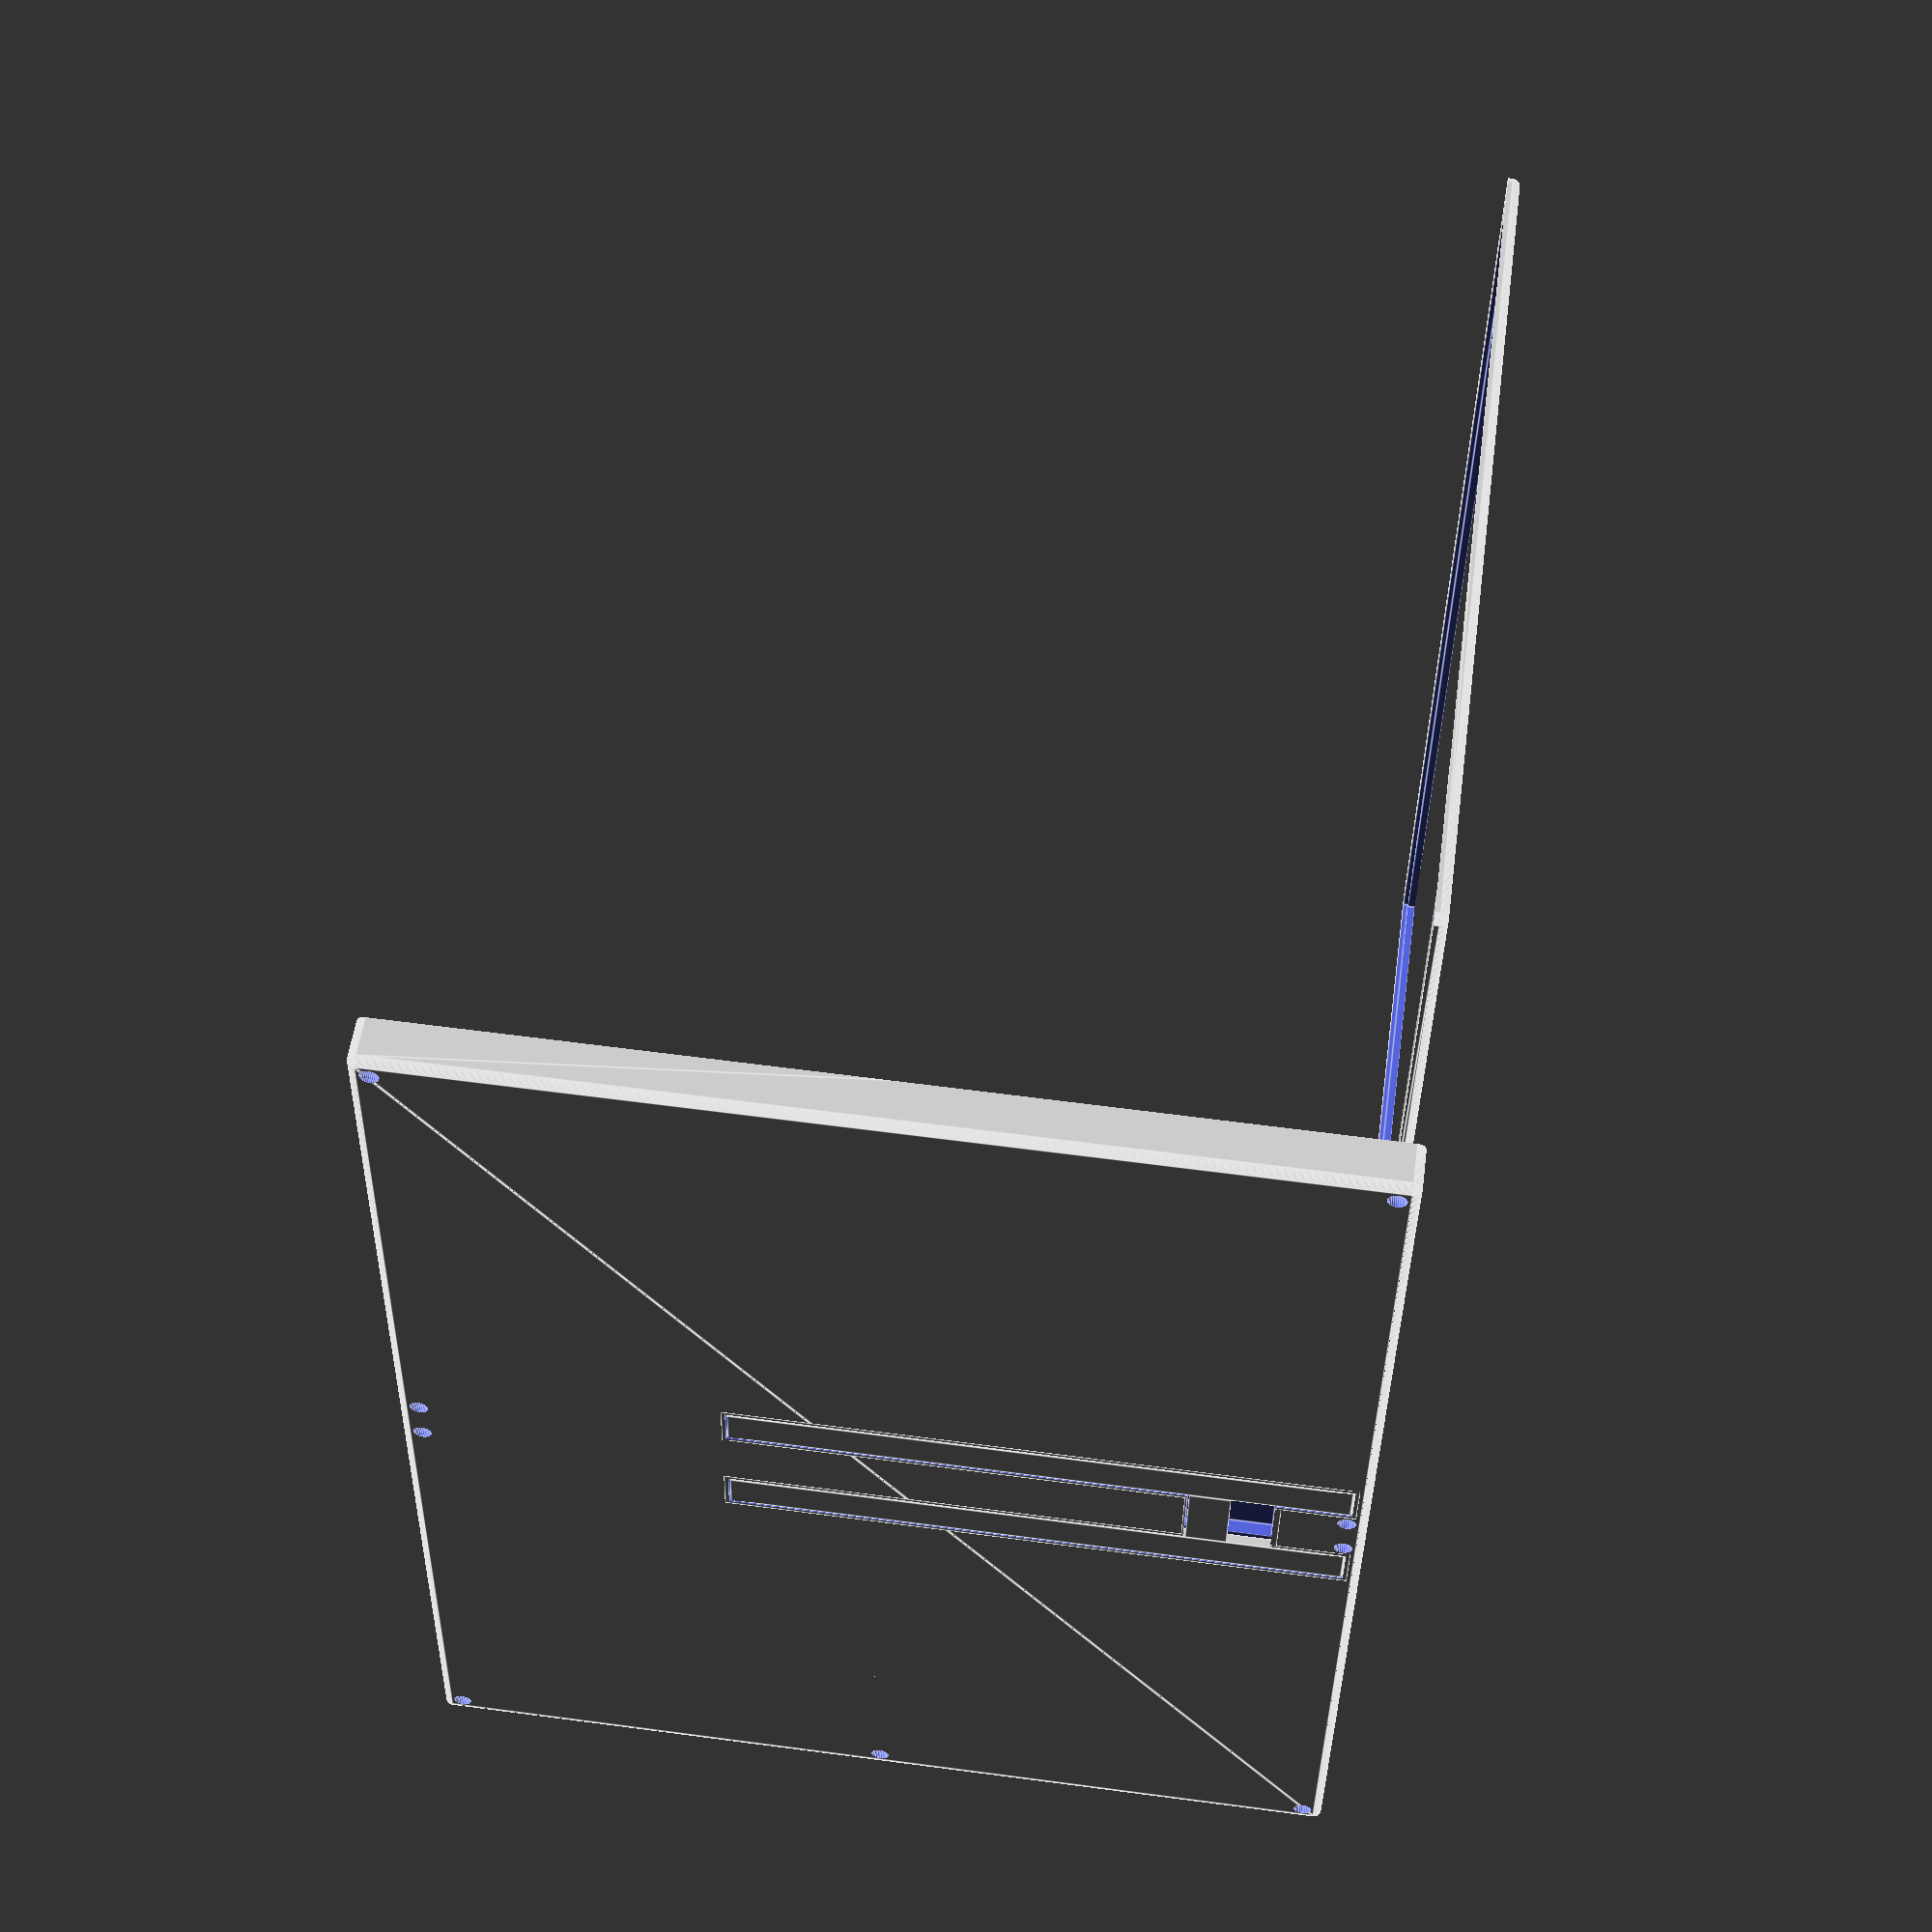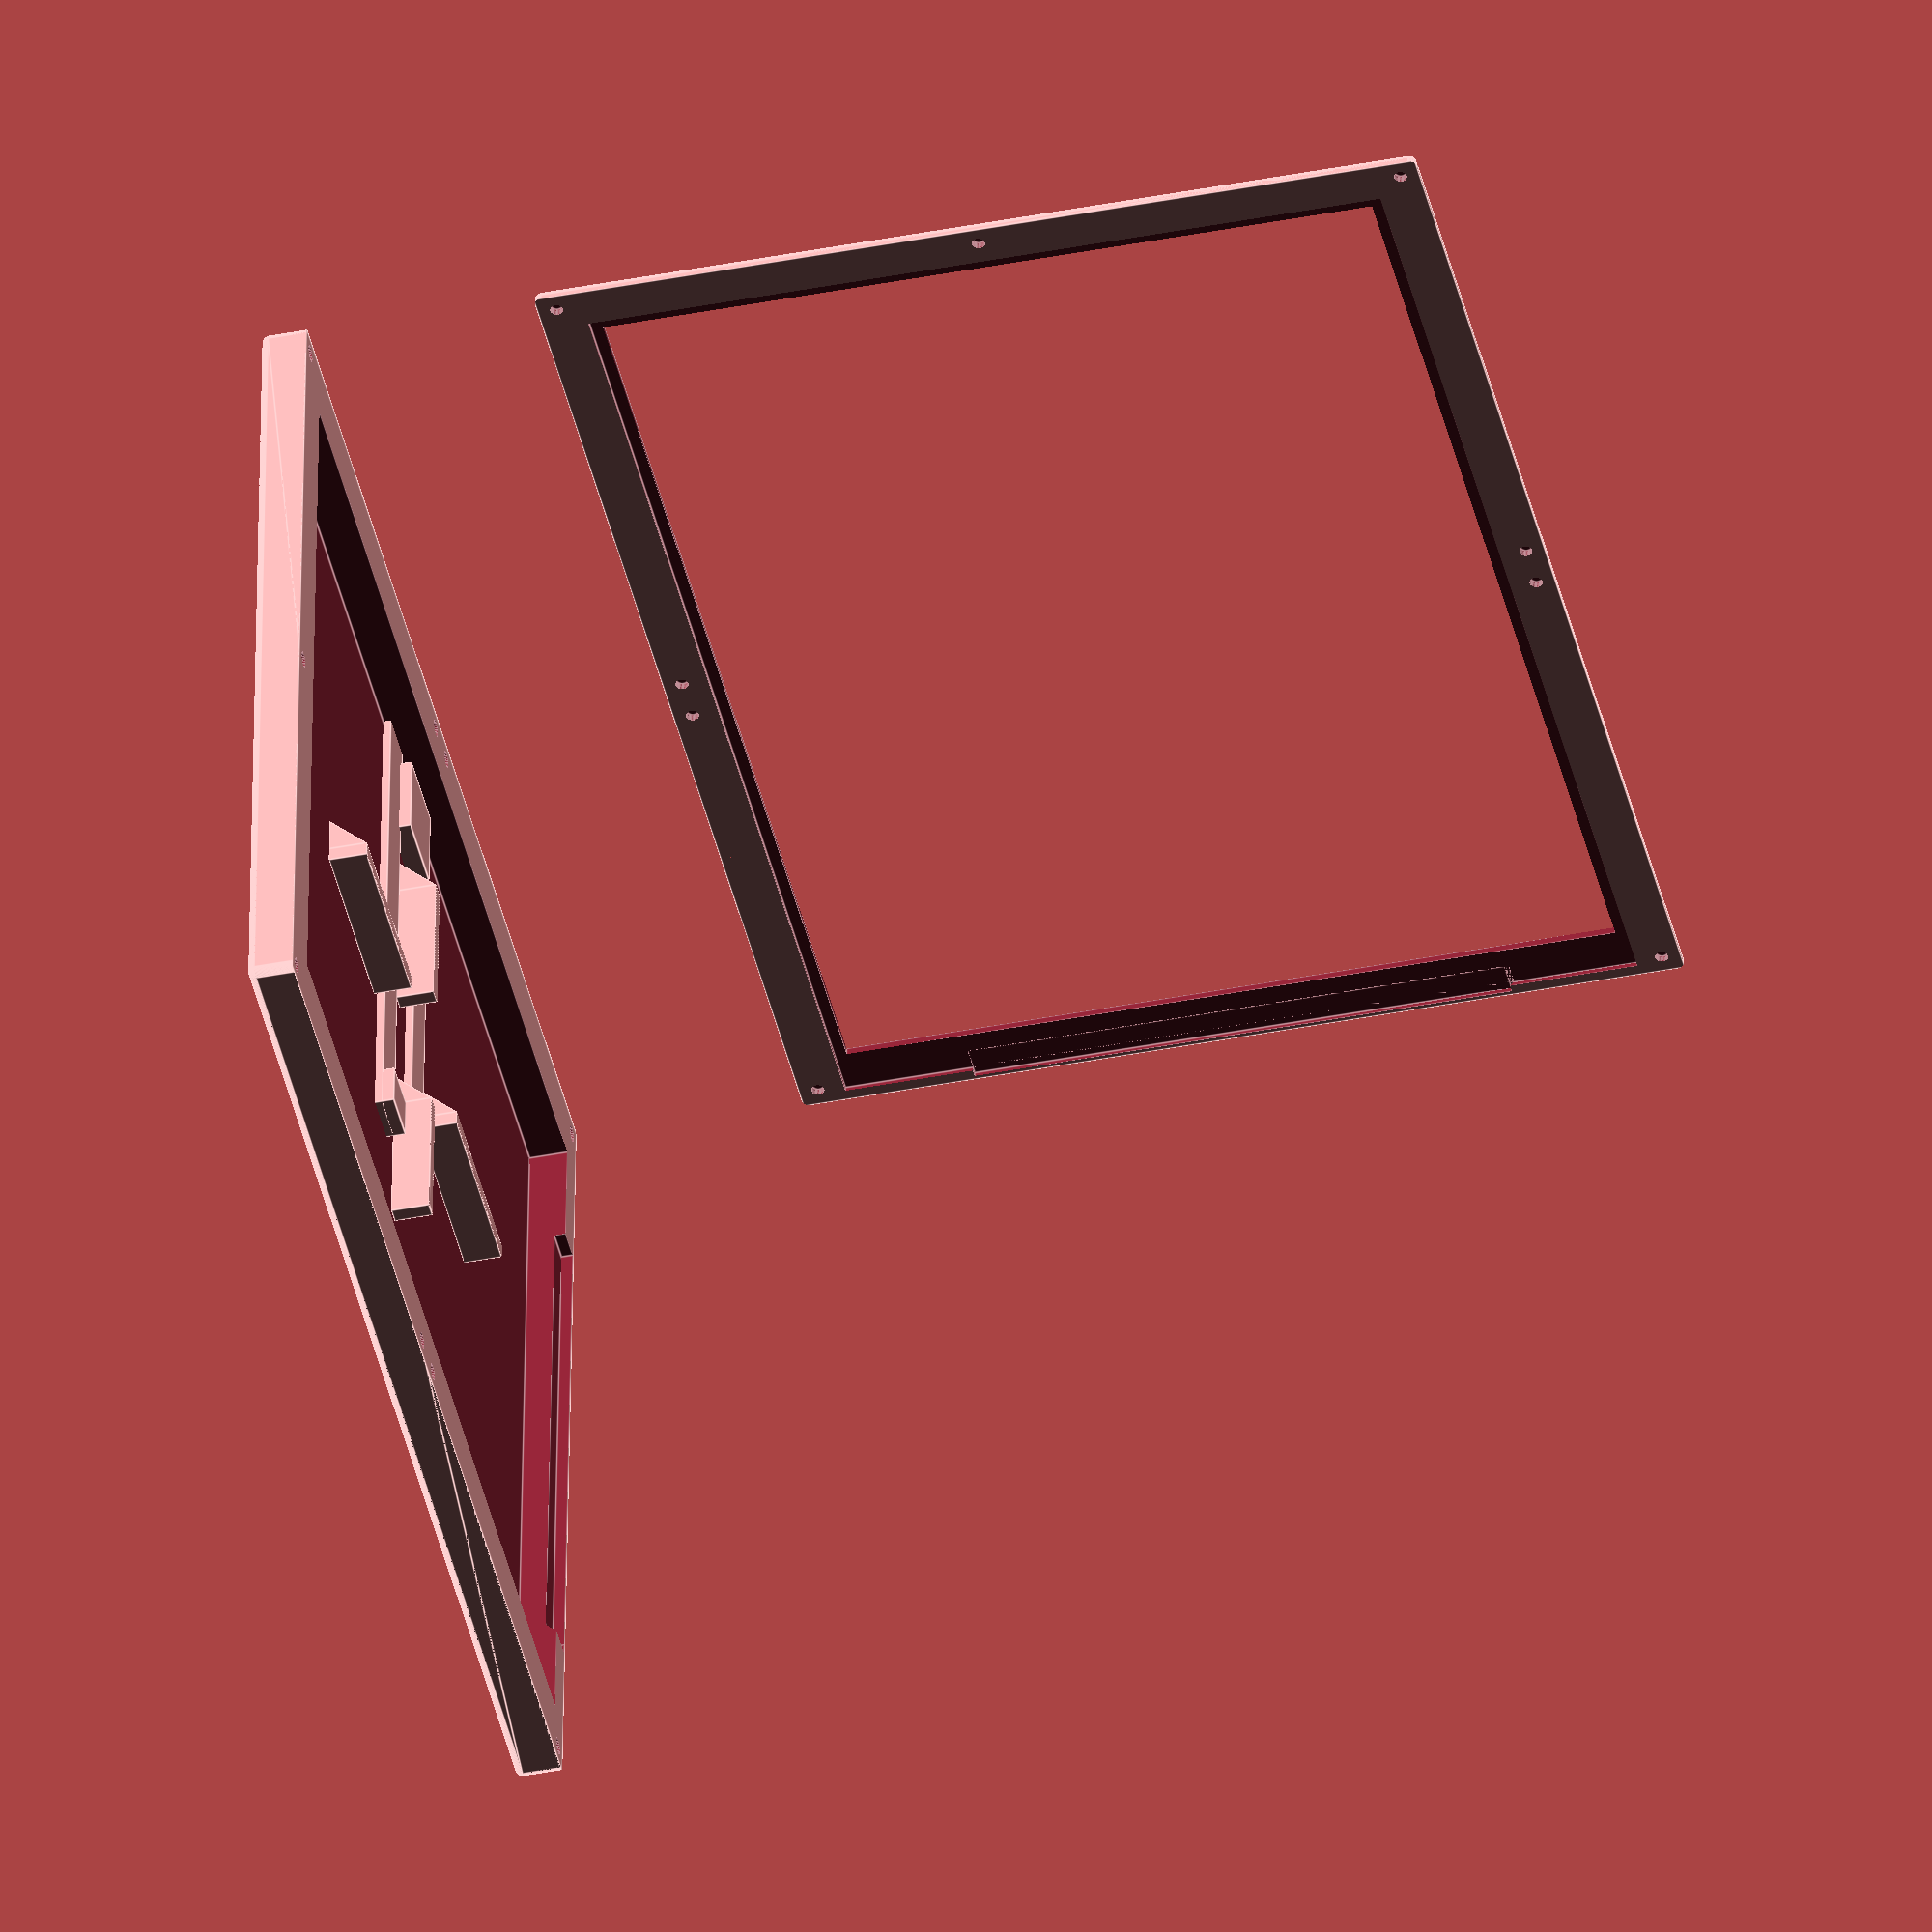
<openscad>
/* FrameOS Case: Mark I */

/* [View settings] */

view_mode="print_vertical"; // [print_vertical, print_horizontal, stacked]

/* [Panel dimensions] */

// Physical width of the eInk panel (mm) @shared
panel_width  = 284.49;
// Physical height of the eInk panel (mm) @shared
panel_height = 208.81;

// Thickness of the eInk panel (layer 1.2: border)
panel_depth  = 1.2;
// Clearance around the eInk panel (mm)
clearance = 0.3;

// Dimensions of the bezel on the eInk panel @shared
panel_bezel_left   = 11.7;
panel_bezel_right  = 3.3;
panel_bezel_top    = 3.1;
panel_bezel_bottom = 3.1;

/* [Border around and below panel] */

// How much case to add around the panel @shared
panel_border_left   = 3.2;
panel_border_right  = 11.6;
panel_border_top    = 11.8;
panel_border_bottom = 11.8;

// Gap in the border for the eInk panel's cables, mm, centered @shared
panel_cable_gap_left = 142;
panel_cable_gap_right = 0;
panel_cable_gap_top = 0;
panel_cable_gap_bottom = 0;
panel_cable_gap_size = 2.0; // How into the border to cut
case_cable_gap_depth = 3.0; // How deep into the case to cut

// Extra space inside the case to hold up the panel @shared
case_inner_padding_left = 6;
case_inner_padding_right = 4;
case_inner_padding_top = 4;
case_inner_padding_bottom = 4;

/* [Panel supports] */

// @shared

case_center_support_vertical = true;
case_center_support_horizontal = true;
case_center_support_width = 4.0;

/* [Case dimensions] */

fillet_radius = 2;

// Panel cover thickness (together with panel_depth makes up the top part)
panel_cover_depth = 2.0;

// Total inside compartment thickness (layer 2.1) @shared
case_depth = 10.0; 

// Back shell thickness (layer 2.2)
back_depth = 2.0;

/* [Screws and placement] */

// Center of each screw hole from the corner @shared
screw_offset_left   = 5.0;
screw_offset_right  = 5.0;
screw_offset_top    = 5.0;
screw_offset_bottom = 5.0;

// Extra screws on the top side (0.0 to 1.0) @shared
extra_screws_top = [0.48, 0.52, 0, 0, 0]; // [0.0:0.05:1.0]
// Extra screws on the bottom side (0.0 to 1.0) @shared
extra_screws_bottom = [0.48, 0.52, 0, 0, 0]; // [0.0:0.05:1.0]
// Extra screws on the left side (0.0 to 1.0) @shared
extra_screws_left = [0, 0, 0, 0, 0]; // [0.0:0.05:1.0]
// Extra screws on the right side (0.0 to 1.0) @shared
extra_screws_right = [0.5, 0, 0, 0, 0]; // [0.0:0.05:1.0]

// Hole made into layer 1.2
panel_screw_insert_diameter = 3.45;
panel_screw_insert_depth = 2.0;

// Cylindrical hole inserted into layers 2.1 and 2.2
case_screw_hole_diameter        = 4.5;
case_screw_hole_thread_diameter = 2.0; // Hole for the screw thread that goes all the way through
case_screw_hole_floor_depth     = 1.0; // Depth of the floor of the screw hole
case_screw_hole_insert_depth    = 4.0; // Leave this much room at bottom for the heat set insert

/* [Case side holes] */

// @shared, set to zero and 2

case_hole_left_top = 0;
case_hole_left_bottom = 0;
case_hole_right_top = 0;
case_hole_right_bottom = 0;
case_hole_top_left = 0;
case_hole_top_right = 0;
case_hole_bottom_left = 0;
case_hole_bottom_right = 0;

case_hole_left_top_offset = 0;
case_hole_left_bottom_offset = 0;
case_hole_right_top_offset = 0;
case_hole_right_bottom_offset = 0;
case_hole_top_left_offset = 0;
case_hole_top_right_offset = 0;
case_hole_bottom_left_offset = 0;
case_hole_bottom_right_offset = 0;

case_hole_top_depth = 2;
case_hole_bottom_depth = 2;

/* [Kickstand (experimental)] */

kickstand = true; // @shared
kickstand_width = 40;
kickstand_leg_width = 10; // @shared
kickstand_height_percentage = 65; // @shared
kickstand_leg_bridge_offset_percentage = 15;
kickstand_leg_bridge_height = 10;
kickstand_depth = 7; // @shared
kickstand_bottom_start = 3;
kickstand_wall_thickness = 1;
kickstand_gap_thickness = 0.5;
kickstand_hinge_diameter = 2.2; // @shared
kickstand_leg_hole_diameter = 5; // @shared
hinge_top_extra_leverage = 2; // @shared overrides kickstand_gap_thickness on the top @shared
hinge_wall_padding = 0.2; // distance from the back wall
hinge_cylinder_gap = 0.5; // gap between the hinge and the cylinder

/* [Debug] */

// Gap between STL parts for visual debugging
debug_gap = 40;

$fn = 32;


/*****************************************************************************/
/*                Derived Dimensions (overall frame size)                    */
/*****************************************************************************/

// Physical width of the eInk panel (mm) + clearance 0.3*2
panel_width_with_clearance  = panel_width  + clearance * 2;
// Physical height of the eInk panel (mm) + clearance 0.3*2
panel_height_with_clearance = panel_height + clearance * 2;

// Width and height of the entire frame
frame_full_width  = panel_width_with_clearance
                  + panel_border_left + panel_border_right;

frame_full_height = panel_height_with_clearance
                  + panel_border_top + panel_border_bottom;

// Total depth across all 4 layers
frame_full_depth = panel_depth
                 + panel_cover_depth
                 + case_depth
                 + back_depth;

kickstand_height = frame_full_height * kickstand_height_percentage / 100;
kickstand_full_width = kickstand_width + 2 * kickstand_wall_thickness + 2 * kickstand_gap_thickness;
kickstand_leg_full_width = kickstand_leg_width + 2 * kickstand_wall_thickness + 2 * kickstand_gap_thickness;
kickstand_leg_bridge_offset = kickstand_leg_bridge_offset_percentage * (kickstand_height - 2 * kickstand_leg_bridge_height) / 100;

/*****************************************************************************/
/*                 Utility: Corner Screw Hole Positions                      */
/*****************************************************************************/

// Coordinates for the four corners, offset in from each edge
screw_positions = [
    [ screw_offset_left,                     screw_offset_bottom                  ],
    [ frame_full_width - screw_offset_right, screw_offset_bottom                  ],
    [ screw_offset_left,                     frame_full_height - screw_offset_top ],
    [ frame_full_width - screw_offset_right, frame_full_height - screw_offset_top ],

    for (s = extra_screws_bottom)
        if (s != 0 && s != 1)
            [ screw_offset_left + s * (frame_full_width - screw_offset_left - screw_offset_right), 
            frame_full_height - screw_offset_top ],

    for (s = extra_screws_top)
        if (s != 0 && s != 1)
            [ screw_offset_left + s * (frame_full_width - screw_offset_left - screw_offset_right), 
            screw_offset_bottom ],

    for (s = extra_screws_left)
        if (s != 0 && s != 1)
            [ screw_offset_left, 
            screw_offset_bottom + s * (frame_full_height - screw_offset_bottom - screw_offset_top) ],

    for (s = extra_screws_right)
        if (s != 0 && s != 1)
            [ frame_full_width - screw_offset_right, 
            screw_offset_bottom + s * (frame_full_height - screw_offset_bottom - screw_offset_top) ]
];


/*****************************************************************************/
/*                            Panel cover                                    */
/*****************************************************************************/

module panel_cover() {
    difference() {
        // Top block
        filletBoxTop(frame_full_width, frame_full_height, panel_cover_depth + panel_depth);
        
        // Window for the eInk panel’s visible area
        translate(
          [
            panel_bezel_left + panel_border_left, 
            panel_bezel_top  + panel_border_top,
            -0.11
          ]
        )
        cube([
            panel_width_with_clearance  - panel_bezel_left - panel_bezel_right, 
            panel_height_with_clearance - panel_bezel_top  - panel_bezel_bottom, 
            panel_cover_depth + 0.22
        ]);

        for (c = screw_positions) {
            translate([c[0], c[1],  panel_cover_depth + panel_depth - panel_screw_insert_depth])
                cylinder(d = panel_screw_insert_diameter, 
                         h = panel_screw_insert_depth + 0.11);
        }

        // Internal rectangular cutout matching the panel
        translate(
          [
            panel_border_left,
            panel_border_top,
            panel_cover_depth
          ]
        )
        cube([
            panel_width_with_clearance,
            panel_height_with_clearance,
            panel_depth + 0.22
        ]);
        if (panel_cable_gap_bottom > 0) {
            render_panel_cable_gap_bottom(panel_depth, panel_cover_depth);
        }
        if (panel_cable_gap_top > 0) {
            render_panel_cable_gap_top(panel_depth, panel_cover_depth);
        }
        if (panel_cable_gap_left > 0) {
            render_panel_cable_gap_left(panel_depth, panel_cover_depth);
        }
        if (panel_cable_gap_right > 0) {
            render_panel_cable_gap_right(panel_depth, panel_cover_depth);
        }
    }
}

module render_panel_cable_gap_bottom(depth, translate_depth) {
  translate(
    [
      panel_border_left + panel_width_with_clearance / 2 - panel_cable_gap_bottom / 2,
      panel_border_top + panel_height_with_clearance - case_inner_padding_bottom - case_depth - 0.11,
      translate_depth
    ]
  )
  cube([
      panel_cable_gap_bottom,
      panel_cable_gap_size + case_inner_padding_bottom + 0.11 + case_depth,
      depth + 0.11
  ]); 
}

module render_panel_cable_gap_top(depth, translate_depth) {
  translate(
    [
      panel_border_left + panel_width_with_clearance / 2 - panel_cable_gap_top / 2,
      panel_border_top - panel_cable_gap_size,
      translate_depth
    ]
  )
  cube([
      panel_cable_gap_top,
      panel_cable_gap_size * 2 + case_inner_padding_top + 0.11, // 2x to cut into the chamfer
      depth + 0.11
  ]); 
  if (view_mode == "print_vertical") {
    let (l = panel_cable_gap_top, w = depth, h = depth)
    translate([
    panel_border_left + panel_width_with_clearance / 2 - panel_cable_gap_top / 2,
    panel_border_top - panel_cable_gap_size - depth + 0.11,
    translate_depth
    ])
    polyhedron(//pt 0        1        2        3        4        5
        points=[[0,0,0], [l,0,0], [l,w,0], [0,w,0], [0,w,h], [l,w,h]],
        faces=[[0,1,2,3],[5,4,3,2],[0,4,5,1],[0,3,4],[5,2,1]]
    );
  }
}

module render_panel_cable_gap_left(depth, translate_depth) {
  translate(
    [
      panel_border_left - panel_cable_gap_size,
      panel_border_top + panel_height_with_clearance / 2 - panel_cable_gap_left / 2,
      translate_depth
    ]
  )
  cube([
      panel_cable_gap_size + case_inner_padding_left + 0.11,
      panel_cable_gap_left,
      depth + 0.11
  ]); 
  if (view_mode == "print_vertical") {
    let (l = panel_cable_gap_size + case_inner_padding_left + 0.11, w = depth, h = depth)
    translate([
      panel_border_left - panel_cable_gap_size,
      panel_border_top + panel_height_with_clearance / 2 - panel_cable_gap_left / 2 - depth + 0.11,
      translate_depth
    ])
    polyhedron(//pt 0        1        2        3        4        5
        points=[[0,0,0], [l,0,0], [l,w,0], [0,w,0], [0,w,h], [l,w,h]],
        faces=[[0,1,2,3],[5,4,3,2],[0,4,5,1],[0,3,4],[5,2,1]]
    );
  }
}

module render_panel_cable_gap_right(depth, translate_depth) {
  translate(
    [
      panel_border_left + panel_width_with_clearance - case_inner_padding_right - 0.11,
      panel_border_top + panel_height_with_clearance / 2 - panel_cable_gap_right / 2,
      translate_depth
    ]
  )
  cube([
      panel_cable_gap_size + case_inner_padding_right + 0.11,
      panel_cable_gap_right,
      depth + 0.11
  ]); 
  if (view_mode == "print_vertical") {
    let (l = panel_cable_gap_size + case_inner_padding_right + 0.11, w = depth, h = depth)
    translate([
      panel_border_left + panel_width_with_clearance - case_inner_padding_right - 0.11,
      panel_border_top + panel_height_with_clearance / 2 - panel_cable_gap_right / 2 - depth + 0.11,
      translate_depth
    ])
    polyhedron(//pt 0        1        2        3        4        5
        points=[[0,0,0], [l,0,0], [l,w,0], [0,w,0], [0,w,h], [l,w,h]],
        faces=[[0,1,2,3],[5,4,3,2],[0,4,5,1],[0,3,4],[5,2,1]]
    );
  }
}


/*****************************************************************************/
/*                             Case body                                     */
/*****************************************************************************/

module caseBody () {
    difference() {
        filletBoxBottom(
            frame_full_width, 
            frame_full_height, 
            case_depth + back_depth
        );
        
        // Internal rectangular cutout for electronics
        translate(
          [
            panel_border_left + case_inner_padding_left,
            panel_border_top  + case_inner_padding_top,
            -0.11
          ]
        )
        cube([
            panel_width_with_clearance 
              - case_inner_padding_left 
              - case_inner_padding_right,
            panel_height_with_clearance 
              - case_inner_padding_top 
              - case_inner_padding_bottom,
            case_depth + 0.11
        ]);
        case_cable_gaps();
        case_holes();
    }
     // chamfer the edges
    if (view_mode == "print_vertical") {
        difference() {
            // top chamfer
            let (
                l = panel_width_with_clearance - case_inner_padding_left - case_inner_padding_right, 
                w = -case_depth, 
                h = -case_depth
            )
            translate([
                panel_border_left + case_inner_padding_left,
                panel_border_top  + case_inner_padding_top + case_depth,
                case_depth
            ])
            polyhedron(//pt 0        1        2        3        4        5
                points=[[0,0,0], [l,0,0], [l,w,0], [0,w,0], [0,w,h], [l,w,h]],
                faces=[[0,1,2,3],[5,4,3,2],[0,4,5,1],[0,3,4],[5,2,1]]
            );
            if (panel_cable_gap_top > 0) {
                render_panel_cable_gap_top(case_cable_gap_depth, -0.11);
            }
        }
    }
}

module case_cable_gaps() {
    if (panel_cable_gap_bottom > 0) {
        render_panel_cable_gap_bottom(case_cable_gap_depth, -0.11);
    }
    if (panel_cable_gap_top > 0) {
        render_panel_cable_gap_top(case_cable_gap_depth, -0.11);
    }
    if (panel_cable_gap_left > 0) {
        render_panel_cable_gap_left(case_cable_gap_depth, -0.11);
    }
    if (panel_cable_gap_right > 0) {
        render_panel_cable_gap_right(case_cable_gap_depth, -0.11);
    }
}

module case_holes() {
    if (case_hole_left_top > 0) {
        translate([-0.11, case_hole_left_top_offset + panel_border_top + case_inner_padding_top - 0.11, -0.11 + case_hole_top_depth])
        cube([
            panel_border_left + case_inner_padding_left + 0.22,
            case_hole_left_top + 0.22,
            case_depth - case_hole_top_depth - case_hole_bottom_depth + 0.22
        ]);
    }
    if (case_hole_left_bottom > 0) {
        translate([-0.11, - case_hole_left_bottom_offset + panel_border_top + panel_height_with_clearance - case_inner_padding_bottom - case_hole_left_bottom - 0.11, -0.11 + case_hole_top_depth])
        cube([
            panel_border_left + case_inner_padding_left + 0.22,
            case_hole_left_bottom + 0.22,
            case_depth - case_hole_top_depth - case_hole_bottom_depth + 0.22
        ]);
    }
    if (case_hole_right_top > 0) {
        translate([panel_width_with_clearance + panel_border_left - case_inner_padding_right - 0.11, case_hole_right_top_offset + panel_border_top + case_inner_padding_top - 0.11, -0.11 + case_hole_top_depth])
        cube([
            panel_border_right + case_inner_padding_right + 0.22,
            case_hole_right_top + 0.22,
            case_depth - case_hole_top_depth - case_hole_bottom_depth + 0.22
        ]);
    }
    if (case_hole_right_bottom > 0) {
        translate([panel_width_with_clearance + panel_border_left - case_inner_padding_right - 0.11, - case_hole_right_bottom_offset + panel_border_top + panel_height_with_clearance - case_inner_padding_bottom - case_hole_right_bottom - 0.11, -0.11 + case_hole_top_depth])
        cube([
            panel_border_right + case_inner_padding_right + 0.22,
            case_hole_right_bottom + 0.22,
            case_depth - case_hole_top_depth - case_hole_bottom_depth + 0.22
        ]);
    }
    if (case_hole_top_left > 0) {
        translate([case_hole_top_left_offset + panel_border_left + case_inner_padding_left - 0.11, -0.11, -0.11 + case_hole_top_depth])
        cube([
            case_hole_top_left + 0.22,
            panel_border_top + case_inner_padding_top + 0.22,
            case_depth - case_hole_top_depth - case_hole_bottom_depth + 0.22
        ]);
    }
    if (case_hole_top_right > 0) {
        translate([- case_hole_top_right_offset + panel_border_left + panel_width_with_clearance - case_inner_padding_right - case_hole_top_right - 0.11, -0.11, -0.11 + case_hole_top_depth])
        cube([
            case_hole_top_right + 0.22,
            panel_border_top + case_inner_padding_top + 0.22,
            case_depth - case_hole_top_depth - case_hole_bottom_depth + 0.22
        ]);
    }
    if (case_hole_bottom_left > 0) {
        translate([case_hole_bottom_left_offset + panel_border_left + case_inner_padding_left - 0.11, panel_border_top + panel_height_with_clearance - case_inner_padding_bottom - 0.11, -0.11 + case_hole_top_depth])
        cube([
            case_hole_bottom_left + 0.22,
            panel_border_top + case_inner_padding_top + 0.22,
            case_depth - case_hole_top_depth - case_hole_bottom_depth + 0.22
        ]);
    }
    if (case_hole_bottom_right > 0) {
        translate([-case_hole_bottom_right_offset + panel_border_left + panel_width_with_clearance - case_inner_padding_right - case_hole_bottom_right - 0.11, panel_border_top + panel_height_with_clearance - case_inner_padding_bottom - 0.11, -0.11 + case_hole_top_depth])
        cube([
            case_hole_bottom_right + 0.22,
            panel_border_top + case_inner_padding_top + 0.22,
            case_depth - case_hole_top_depth - case_hole_bottom_depth + 0.22
        ]);
    }   
}

module case() {
    // Cut out inner cylinders for screws
    difference() {
        union() {
            if (case_center_support_vertical || case_center_support_horizontal) {
                difference() {
                    union() {
                        // Center support
                        if (case_center_support_horizontal) {
                            translate([frame_full_width / 4, frame_full_height / 2 - (case_center_support_width / 2), 0])
                            cube([frame_full_width / 6, case_center_support_width, case_depth]);

                            translate([frame_full_width / 4 + frame_full_width / 3, frame_full_height / 2 - (case_center_support_width / 2), 0])
                            cube([frame_full_width / 6, case_center_support_width, case_depth]);

                            if (view_mode == "print_vertical") {
                                let (l = frame_full_width / 6, w = -case_depth, h = -case_depth)
                                translate([frame_full_width / 4, frame_full_height / 2 + (case_center_support_width / 2) + case_depth, case_depth])
                                polyhedron(//pt 0        1        2        3        4        5
                                    points=[[0,0,0], [l,0,0], [l,w,0], [0,w,0], [0,w,h], [l,w,h]],
                                    faces=[[0,1,2,3],[5,4,3,2],[0,4,5,1],[0,3,4],[5,2,1]]
                                );
                                let (l = frame_full_width / 6, w = -case_depth, h = -case_depth)
                                translate([frame_full_width / 4 + frame_full_width / 3, frame_full_height / 2 + (case_center_support_width / 2) + case_depth, case_depth])
                                polyhedron(//pt 0        1        2        3        4        5
                                    points=[[0,0,0], [l,0,0], [l,w,0], [0,w,0], [0,w,h], [l,w,h]],
                                    faces=[[0,1,2,3],[5,4,3,2],[0,4,5,1],[0,3,4],[5,2,1]]
                                );
                            }
                        }

                        if (case_center_support_vertical) {
                            translate([frame_full_width / 2 - (case_center_support_width / 2), frame_full_height / 4, 0])
                            cube([case_center_support_width, frame_full_height / 6, case_depth]);

                            translate([frame_full_width / 2 - (case_center_support_width / 2), frame_full_height / 4 + frame_full_height / 3, 0])
                            cube([case_center_support_width, frame_full_height / 6, case_depth]);

                            if (view_mode == "print_vertical") {
                                let (l = case_center_support_width, w = -case_depth, h = -case_depth)
                                translate([
                                    frame_full_width / 2 - (case_center_support_width / 2), 
                                    frame_full_height / 4 + frame_full_height / 6 + case_depth,
                                    case_depth
                                ])
                                polyhedron(//pt 0        1        2        3        4        5
                                    points=[[0,0,0], [l,0,0], [l,w,0], [0,w,0], [0,w,h], [l,w,h]],
                                    faces=[[0,1,2,3],[5,4,3,2],[0,4,5,1],[0,3,4],[5,2,1]]
                                );

                                let (l = case_center_support_width, w = -case_depth, h = -case_depth)
                                translate([
                                    frame_full_width / 2 - (case_center_support_width / 2), 
                                    frame_full_height / 4 + frame_full_height / 2 + case_depth,
                                    case_depth
                                ])
                                polyhedron(//pt 0        1        2        3        4        5
                                    points=[[0,0,0], [l,0,0], [l,w,0], [0,w,0], [0,w,h], [l,w,h]],
                                    faces=[[0,1,2,3],[5,4,3,2],[0,4,5,1],[0,3,4],[5,2,1]]
                                );
                            }
                        }
                    };
                }
            };

            // Cut out a piece of the cube
            caseBody();
        };
        
        // Cut holes to the back
        for (c = screw_positions) {
            // Screw thread hole that goes all the way
            translate([c[0], c[1], - 0.11])
            cylinder(d = case_screw_hole_thread_diameter,
                      h = case_depth + back_depth + 0.11);
            
            // Cylinder hole from back to insert
            translate([c[0], c[1], case_screw_hole_insert_depth + case_screw_hole_floor_depth]) // Solid border around the screw hole
            cylinder(d = case_screw_hole_diameter,
                      h = case_depth + back_depth - case_screw_hole_insert_depth - case_screw_hole_floor_depth + 0.11); // Hole for the screw thread
            
            // Cylinder hole from front to insert
            translate([c[0], c[1], - 0.11]) // Solid border around the screw hole
            cylinder(d = case_screw_hole_diameter,
                      h = case_screw_hole_insert_depth + 0.11); // Hole for the screw thread
        }
    }
}

/*****************************************************************************/
/*                             Kickstand                                     */
/*****************************************************************************/

module renderKickstand() {
    cube([kickstand_full_width, kickstand_height, kickstand_depth]);
}

module caseWithKickstand() {
    hinge_real_depth = kickstand_depth - kickstand_wall_thickness - hinge_wall_padding - kickstand_hinge_diameter / 2;
    hinge_start = [
        frame_full_width / 2 - kickstand_full_width / 2 + 0.11, 
        frame_full_height - kickstand_bottom_start - kickstand_height + kickstand_wall_thickness + kickstand_depth / 2 + hinge_top_extra_leverage,  // no kickstand_gap_thickness here, 
        case_depth + back_depth - hinge_real_depth / 2
    ];
    leg_x_starts_full = [
        (frame_full_width - kickstand_full_width) / 2,
        (frame_full_width + kickstand_full_width) / 2 - kickstand_leg_full_width,
    ];
    leg_x_starts_hole = [
        leg_x_starts_full[0] + kickstand_wall_thickness,
        leg_x_starts_full[1] + kickstand_wall_thickness,
    ];
    leg_x_starts_leg = [
        leg_x_starts_hole[0] + kickstand_gap_thickness,
        leg_x_starts_hole[1] + kickstand_gap_thickness,
    ];
    leg_bridge_leg_y = frame_full_height - kickstand_bottom_start - kickstand_leg_bridge_offset - kickstand_leg_bridge_height * 2;
    leg_bridge_hole_y = leg_bridge_leg_y - kickstand_gap_thickness;
    leg_bridge_full_y = leg_bridge_leg_y - kickstand_wall_thickness;
    leg_top_height_full = kickstand_depth + hinge_top_extra_leverage + kickstand_wall_thickness * 2 + kickstand_gap_thickness;

    // Make a hole in the case
    difference() {
        union() {
            case();
            // Protective box around the kickstand legs
            for (x = leg_x_starts_full) {
                // Top thicker part
                translate([
                    x, 
                    frame_full_height - kickstand_bottom_start - kickstand_height, 
                    case_depth + back_depth - kickstand_depth
                ])
                cube([kickstand_leg_full_width, leg_top_height_full, kickstand_depth]);
                // Long base leg
                translate([
                    x, 
                    frame_full_height - kickstand_bottom_start - kickstand_height, 
                    case_depth + back_depth - kickstand_depth / 2 - kickstand_gap_thickness
                ])
                cube([kickstand_leg_full_width, kickstand_height, kickstand_depth / 2 + kickstand_gap_thickness]);
            }
            // Protective box around the leg bridge
            translate([
                leg_x_starts_full[0] + kickstand_leg_full_width - kickstand_wall_thickness * 2, 
                leg_bridge_full_y, 
                case_depth + back_depth - kickstand_depth
            ])
            cube([
                kickstand_full_width - kickstand_leg_full_width * 2 + kickstand_wall_thickness * 4, 
                kickstand_leg_bridge_height * 2 + kickstand_gap_thickness * 2 + kickstand_wall_thickness * 2, 
                kickstand_depth
            ]);
        }
        // Now the holes
        for (x = leg_x_starts_hole) {
            // Top thicker part
            translate([
                x,
                frame_full_height - kickstand_bottom_start - kickstand_height + kickstand_wall_thickness,
                case_depth + back_depth - kickstand_depth + kickstand_wall_thickness + 0.11
            ])
            cube([
                kickstand_leg_width + 2 * kickstand_gap_thickness,
                leg_top_height_full - 2 * kickstand_wall_thickness,
                kickstand_depth - kickstand_wall_thickness
            ]);

            // Long base leg
            translate([
                x,
                frame_full_height - kickstand_bottom_start - kickstand_height + kickstand_wall_thickness,
                case_depth + back_depth - kickstand_depth / 2 - kickstand_gap_thickness + kickstand_wall_thickness
            ])
            cube([
                kickstand_leg_width + 2 * kickstand_gap_thickness,
                kickstand_height - 2 * kickstand_wall_thickness,
                kickstand_depth / 2 - kickstand_wall_thickness + kickstand_gap_thickness + 0.11
            ]);
        }

        // Leg bridge
        translate([
            leg_x_starts_full[0] + kickstand_leg_full_width - kickstand_wall_thickness - 0.11, 
            leg_bridge_hole_y, 
            case_depth + back_depth - kickstand_depth + kickstand_wall_thickness - 0.11
        ])
        cube([
            kickstand_full_width - kickstand_leg_full_width * 2 + kickstand_wall_thickness * 2 + 0.22, 
            kickstand_leg_bridge_height * 2 + kickstand_gap_thickness * 2, 
            kickstand_depth - kickstand_wall_thickness + 0.22
        ]);
    }
    
    // The kickstand itself
    difference() {
        union() {
            // Legs
            for (x = leg_x_starts_leg) {
                // Render the leg's top cylinder over the hinge
                translate([x, hinge_start[1], hinge_start[2]])
                rotate([90, 0, 90])
                cylinder(d = hinge_real_depth, h = kickstand_leg_width);

                // Render the large leg
                translate([
                    x, 
                    frame_full_height - kickstand_bottom_start - kickstand_height + kickstand_gap_thickness + kickstand_wall_thickness,  // no kickstand_gap_thickness here, 
                    case_depth + back_depth - hinge_real_depth / 2
                ])
                cube([
                    kickstand_leg_width, 
                    kickstand_height - kickstand_gap_thickness - kickstand_wall_thickness * 2 - kickstand_gap_thickness,
                    hinge_real_depth / 2
                ]);
            }
            // Render the leg bridge
            translate([
                leg_x_starts_leg[0] + kickstand_leg_width, 
                leg_bridge_leg_y,
                case_depth + back_depth - hinge_real_depth / 2
            ])
            cube([
                kickstand_width - 2 * kickstand_leg_width, 
                kickstand_leg_bridge_height, 
                hinge_real_depth / 2
            ]);
        }

        // Render an empty cylinder inside the top cylinder, where the hinge will go through
        translate([leg_x_starts_leg[0] - 0.11, hinge_start[1], hinge_start[2]])
        rotate([90, 0, 90])
        cylinder(d = kickstand_hinge_diameter + hinge_cylinder_gap * 2, h = kickstand_width + 0.22);

        // Render an empty cylinder into the feet of the kickstand
        for (x = leg_x_starts_leg) {
            translate([
                x - 0.11, 
                frame_full_height - kickstand_bottom_start - kickstand_gap_thickness * 3,
                case_depth + back_depth - hinge_real_depth / 4
            ])
            rotate([90, 0, 90])
            cylinder(d = hinge_real_depth / 3, h = kickstand_leg_width + 0.22);
        }
    }

    // Render an full cylinder into the base of the frame
    for (x = leg_x_starts_hole) {
        translate([
            x - 0.11, 
            frame_full_height - kickstand_bottom_start - kickstand_gap_thickness * 2,
            case_depth + back_depth - hinge_real_depth / 4
        ])
        rotate([90, 0, 90])
        cylinder(d = hinge_real_depth / 3, h = kickstand_leg_width + 0.22 + kickstand_gap_thickness * 2);
    }

    for (x = leg_x_starts_full) {
        // Render a cylinder as a hinge
        translate([x, hinge_start[1], hinge_start[2]])
        rotate([90, 0, 90])
        cylinder(d = kickstand_hinge_diameter, h = kickstand_leg_full_width - 0.22);
    }
}

/*****************************************************************************/
/*                              Utility                                      */
/*****************************************************************************/


module filletBox(x, y, z, r = fillet_radius) {
    // Optional sanity check (warn if the fillet is too large):
    if (x < 2*r || y < 2*r || z < 2*r) {
        echo("WARNING: fillet radius is too large for box dimensions!");
    }
    
    // Minkowski sum of a smaller cube + sphere(r)
    // => yields a final shape with filleted edges/corners.
    translate([r, r, r])  // Move the sphere to the corner of the cube
    minkowski() {
        // Create the “inner” cube, shrunk by 2*r in each dimension
        // so that after Minkowski we end up with full x, y, z overall.
        cube([x - 2*r, y - 2*r, z - 2*r], center = false);

        // Add the sphere that “rounds” the corners/edges
        sphere(r = r, $fn = 64);  // $fn=64 for smoother arcs
    }
}

module filletBoxTop(x, y, z, r = fillet_radius) {
    intersection() {
        cube([x, y, z]);
        filletBox(x, y, z * 2, r);
    }
}

module filletBoxMiddle(x, y, z, r = fillet_radius) {
    intersection() {
        cube([x, y, z]);
        translate([0, 0, -z])
        filletBox(x, y, z * 3, r);
    }
}

module filletBoxBottom(x, y, z, r = fillet_radius) {
    intersection() {
        cube([x, y, z]);
        translate([0, 0, -z])
        filletBox(x, y, z * 2, r);
    }
}



/*****************************************************************************/
/*                              Rendering                                    */
/*****************************************************************************/

print_gap = 20;

rotate(
    view_mode == "print_vertical" 
    ? [180, 180, 180]
    : view_mode == "print_horizontal" 
    ? [0, 0, 180]
    : [0, 180, 0])
translate(
    view_mode == "print_vertical" 
      ? [-frame_full_width/2, -frame_full_height - print_gap - debug_gap, 0]
      : view_mode == "print_horizontal" 
        ? [-frame_full_width/2, +frame_full_height/2 + print_gap, -(case_depth + back_depth)] 
        : [-frame_full_width/2, -frame_full_height/2, - (panel_cover_depth + panel_depth + debug_gap)])  // stacked
panel_cover();

rotate(
    view_mode == "print_vertical" 
    ? [90, 180, 180] 
    : [0, 180, 0]
)
translate(
    view_mode == "print_vertical" 
    ? [-frame_full_width/2, -frame_full_height, 0] 
    : [-frame_full_width/2, -frame_full_height/2, 0]
) 
    if (kickstand) {
        difference() {
            caseWithKickstand();
            // cut off half
            // translate([-0.1, -0.1, -0.1])
            // cube([frame_full_width * 0, frame_full_height, 30]);
        }
    } else {
        case();
    };

</openscad>
<views>
elev=120.1 azim=264.1 roll=82.2 proj=p view=edges
elev=315.1 azim=256.6 roll=0.9 proj=o view=edges
</views>
